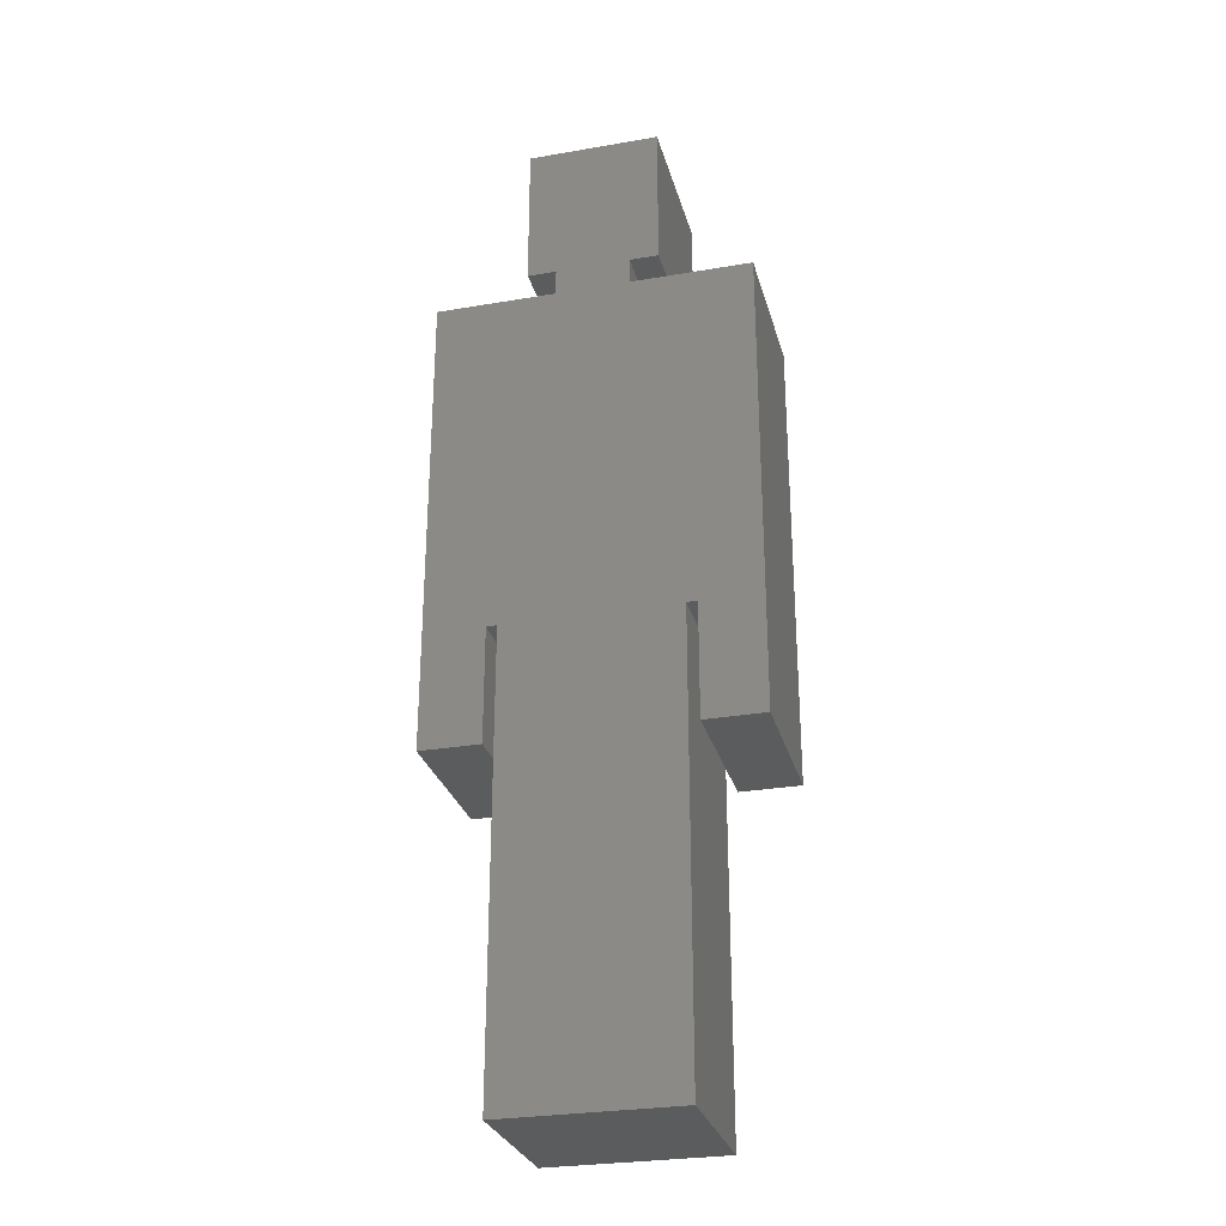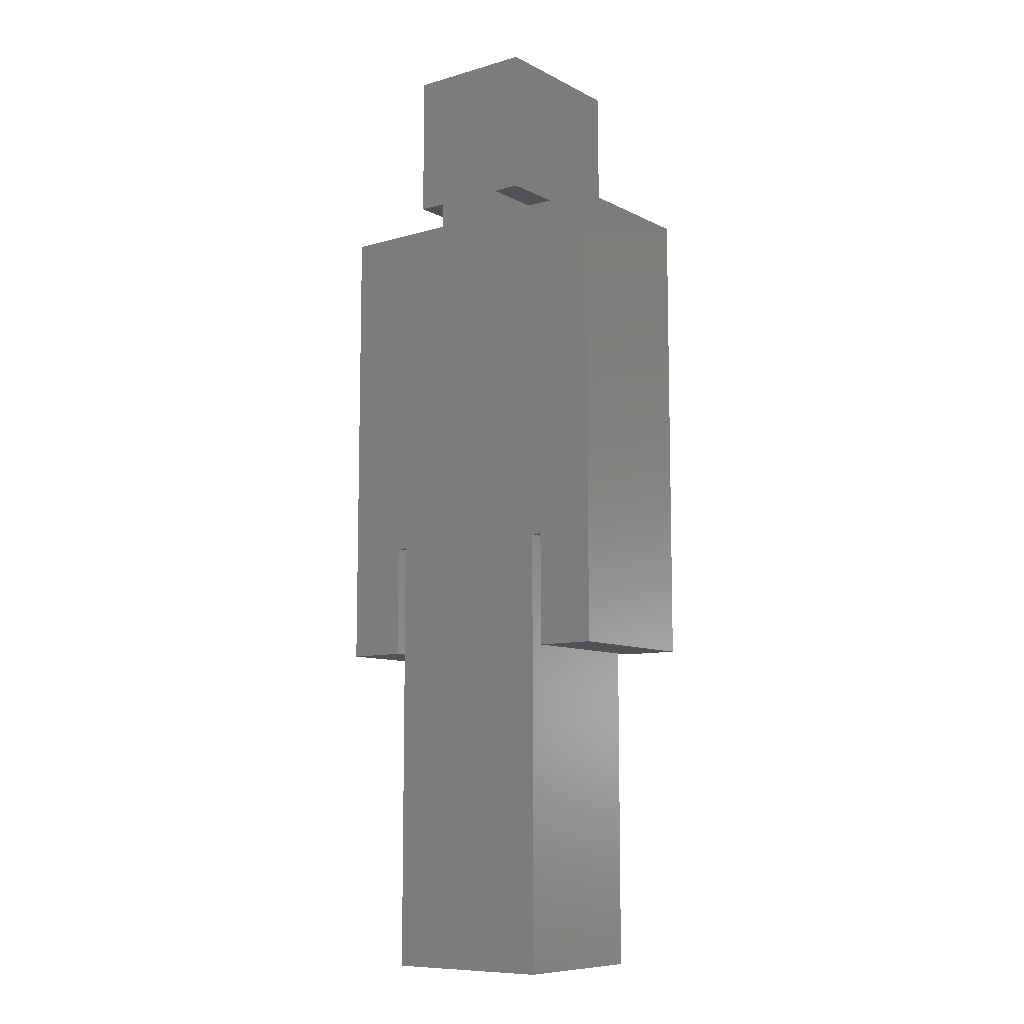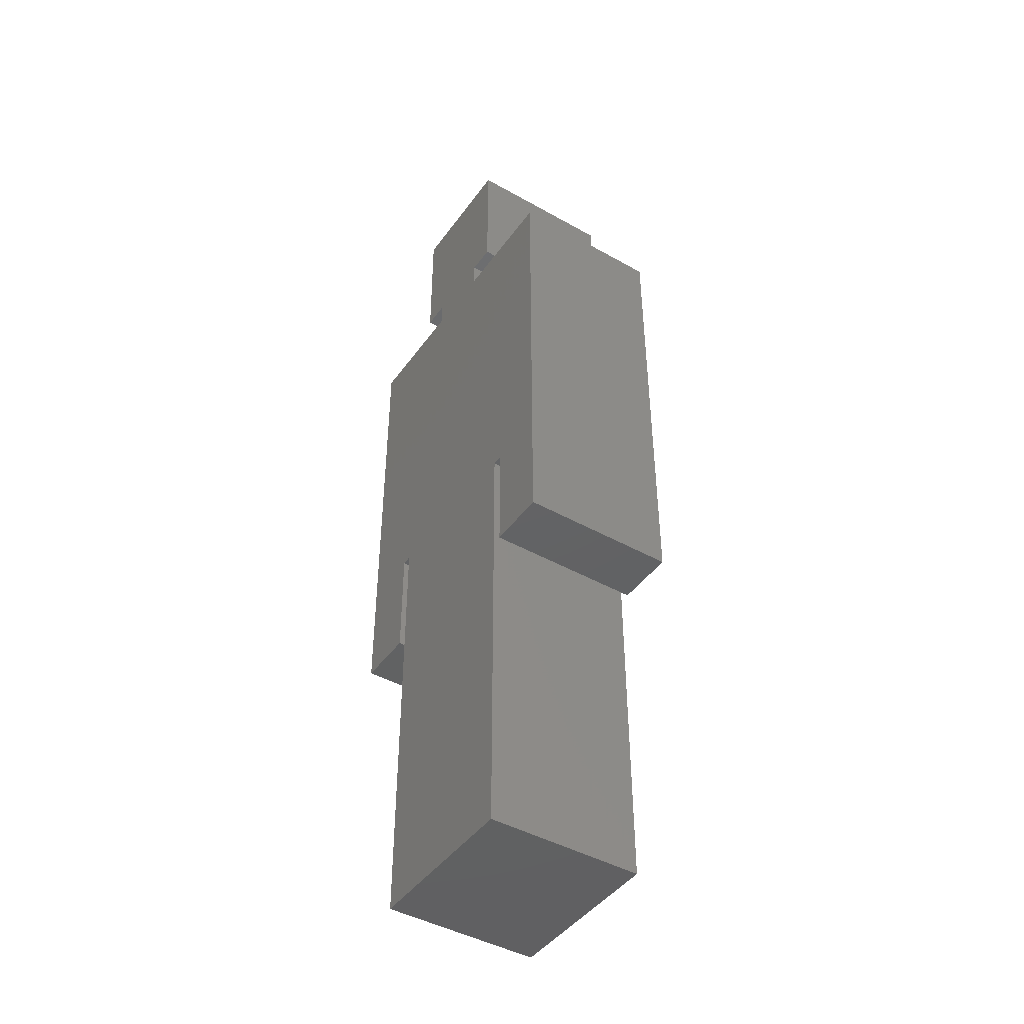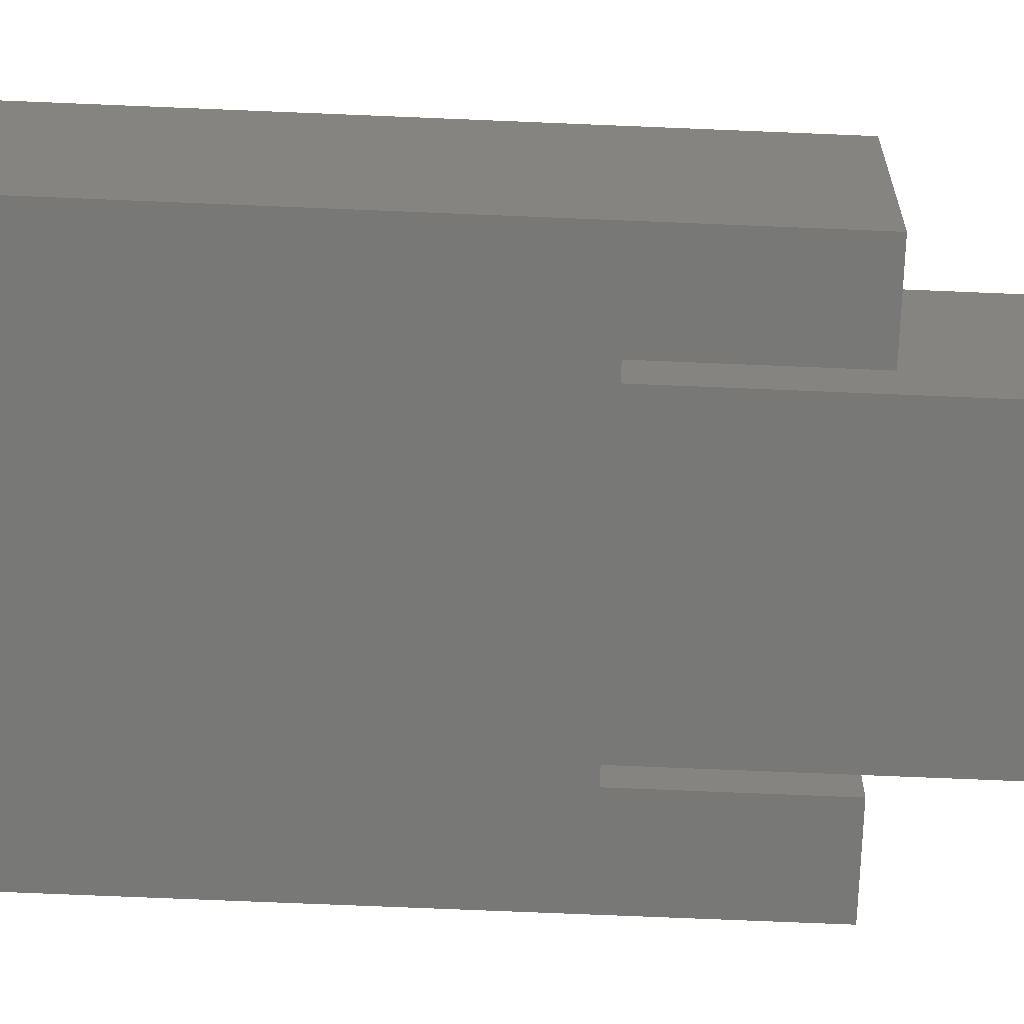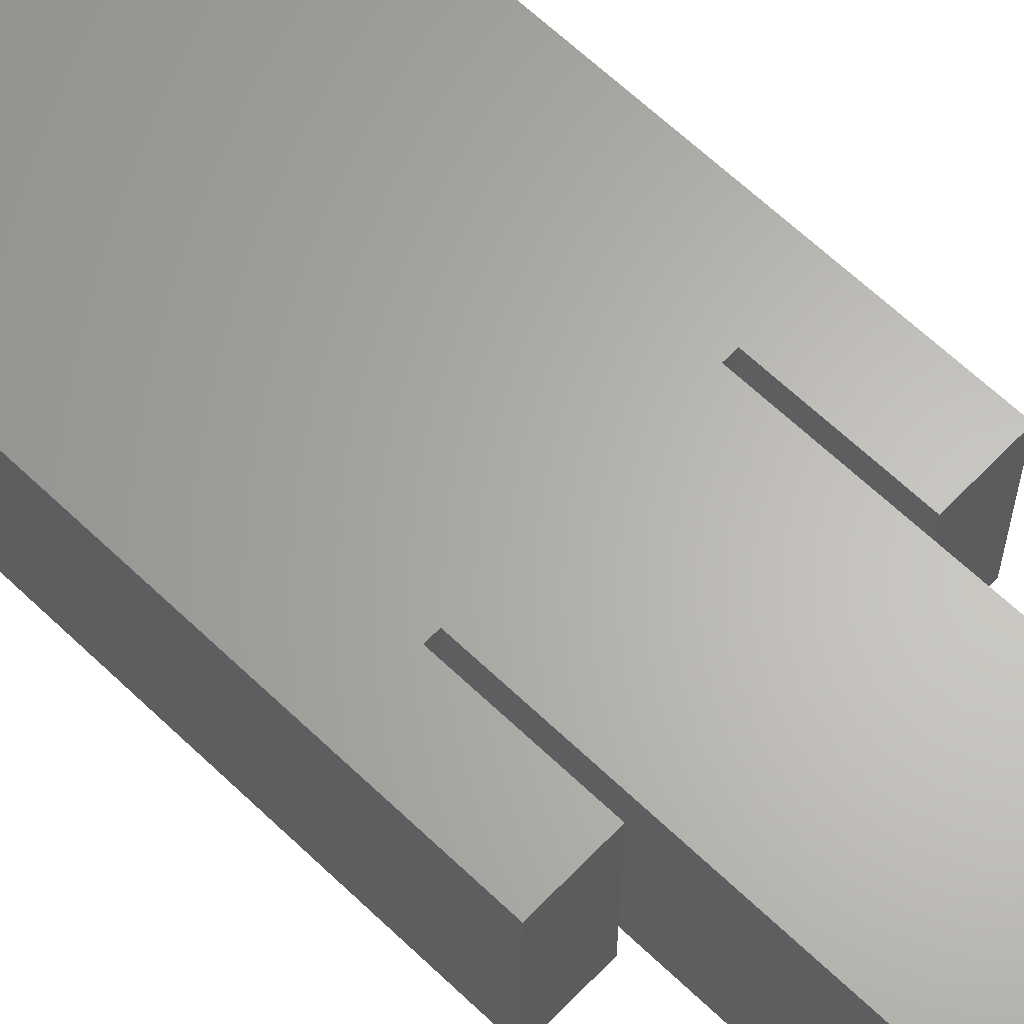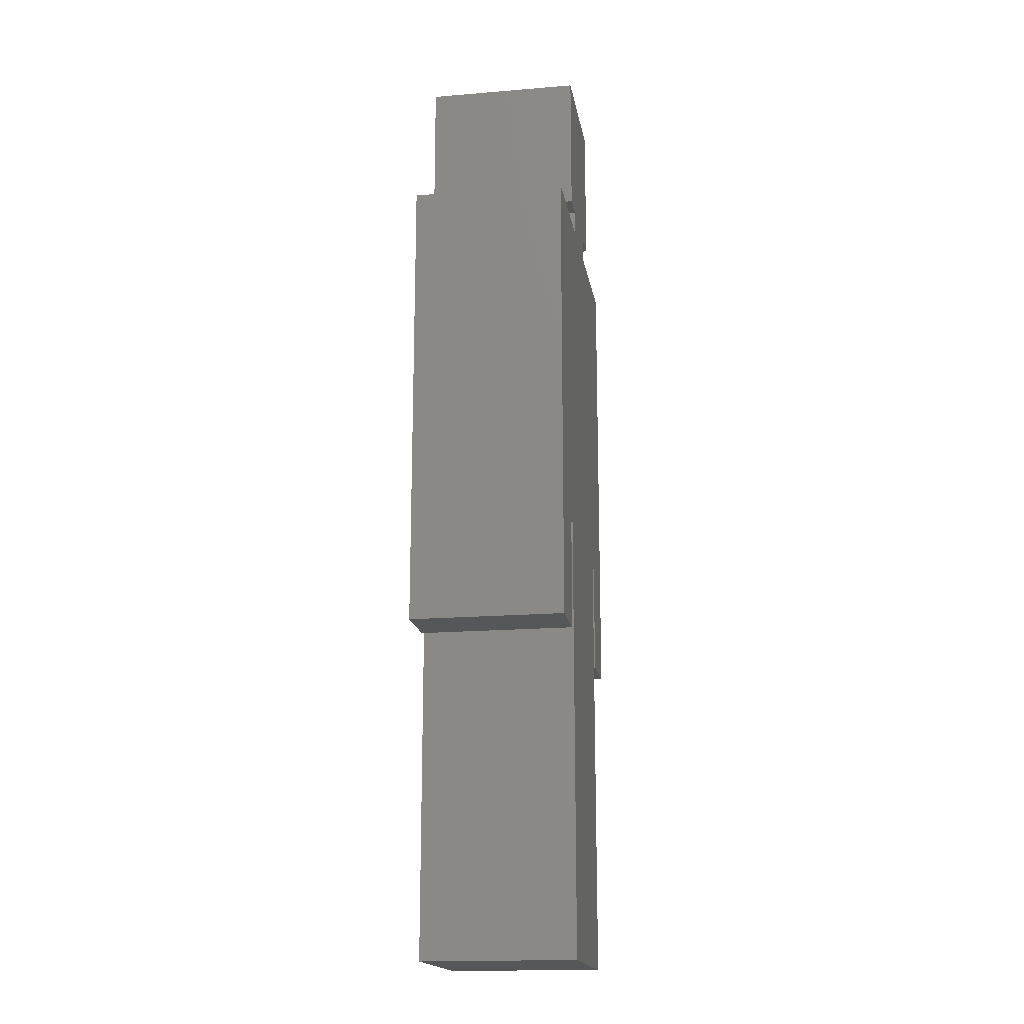
<metadata>
{"format":"stl","ext":"stl","renderer":"f3d","projection":"perspective","resolution":1024,"background":"white","views":[{"elev":-28.4,"azim":14.5,"up":"+Z"},{"elev":-9.2,"azim":-142.7,"up":"+Z"},{"elev":-44.4,"azim":56.7,"up":"+Z"},{"elev":-70.7,"azim":87.6,"up":"+Y"},{"elev":64.3,"azim":133.9,"up":"+Y"},{"elev":-17.3,"azim":-80.6,"up":"+Z"}]}
</metadata>
<code>
# stl→obj: 40 verts, 76 faces
v 1835 -4000 -600
v 1835 -4000 -1450
v 1835 -4300 -600
v 1835 -4300 -1450
v 2165 -4000 -1450
v 2165 -4300 -1450
v 2165 -4000 -600
v 2165 -4300 -600
v 2185 -4000 -600
v 2185 -4300 -600
v 2185 -4000 -820
v 2185 -4300 -820
v 2300 -4000 -820
v 2300 -4300 -820
v 2300 -4000 80
v 2300 -4300 80
v 2070 -4000 80
v 2070 -4300 80
v 2070 -4000 130
v 2070 -4300 130
v 2125 -4000 130
v 2125 -4300 130
v 2125 -4000 410
v 2125 -4300 410
v 1875 -4300 410
v 1875 -4000 410
v 1875 -4000 130
v 1875 -4300 130
v 1930 -4000 130
v 1930 -4300 130
v 1930 -4000 80
v 1930 -4300 80
v 1700 -4000 80
v 1700 -4300 80
v 1700 -4000 -820
v 1700 -4300 -820
v 1815 -4000 -820
v 1815 -4300 -820
v 1815 -4000 -600
v 1815 -4300 -600
f 1 2 3
f 3 2 4
f 2 5 4
f 4 5 6
f 5 7 6
f 6 7 8
f 7 9 8
f 8 9 10
f 9 11 10
f 10 11 12
f 11 13 12
f 12 13 14
f 13 15 14
f 14 15 16
f 15 17 16
f 16 17 18
f 17 19 18
f 18 19 20
f 19 21 20
f 20 21 22
f 21 23 22
f 22 23 24
f 24 23 25
f 23 26 25
f 26 27 25
f 25 27 28
f 27 29 28
f 28 29 30
f 29 31 30
f 30 31 32
f 31 33 32
f 32 33 34
f 33 35 34
f 34 35 36
f 35 37 36
f 36 37 38
f 37 39 38
f 38 39 40
f 39 1 40
f 40 1 3
f 39 37 35
f 9 13 11
f 33 39 35
f 31 1 39
f 31 39 33
f 17 9 7
f 17 7 1
f 17 1 31
f 19 31 29
f 19 17 31
f 26 29 27
f 15 13 9
f 15 9 17
f 23 21 19
f 23 19 29
f 23 29 26
f 7 5 1
f 2 1 5
f 38 40 36
f 14 10 12
f 40 34 36
f 3 32 40
f 40 32 34
f 8 32 3
f 10 18 8
f 8 18 32
f 32 20 30
f 18 20 32
f 30 25 28
f 14 16 10
f 10 16 18
f 22 24 20
f 20 24 30
f 30 24 25
f 3 4 8
f 8 4 6

</code>
